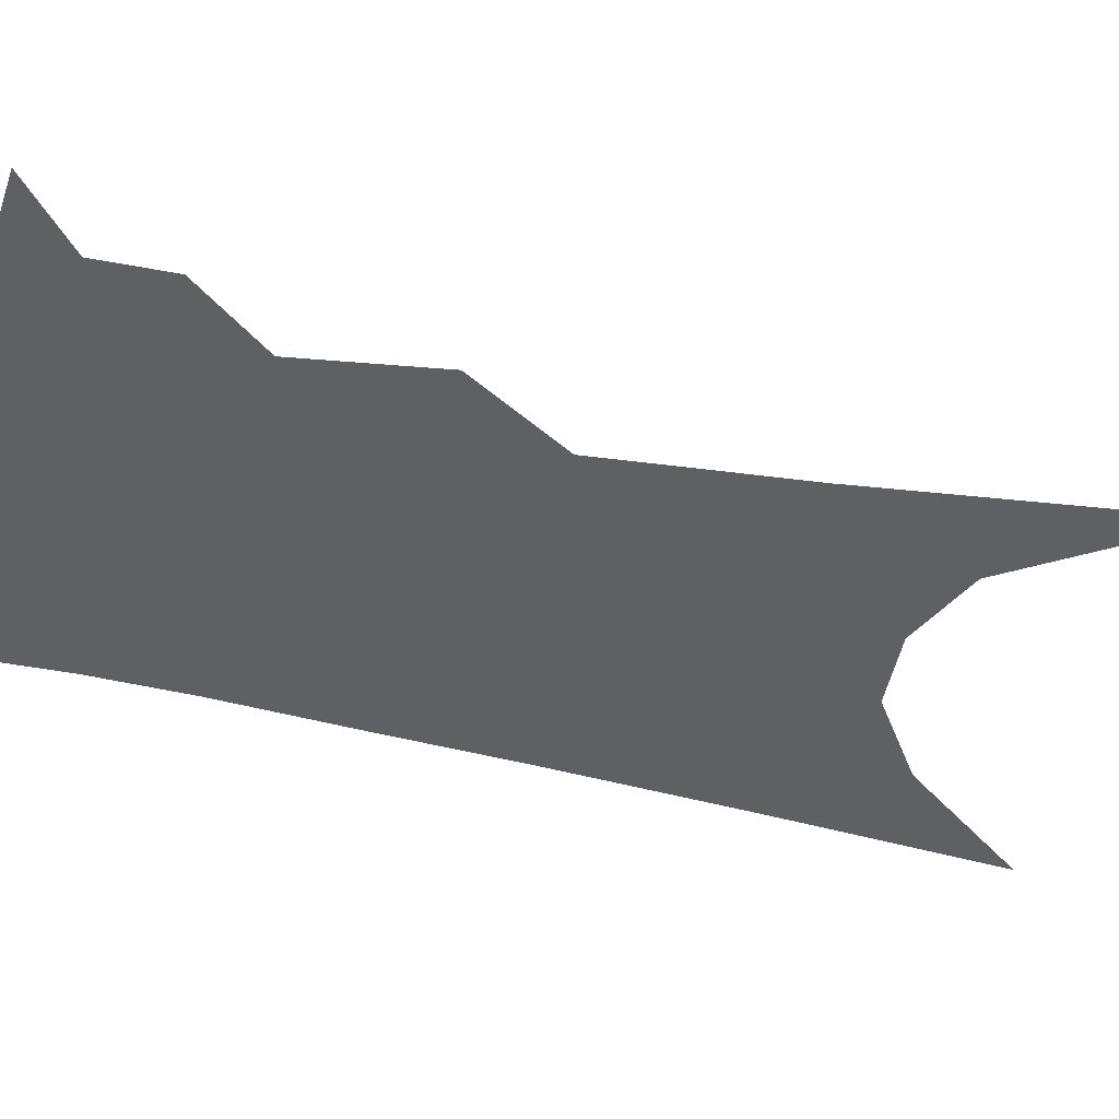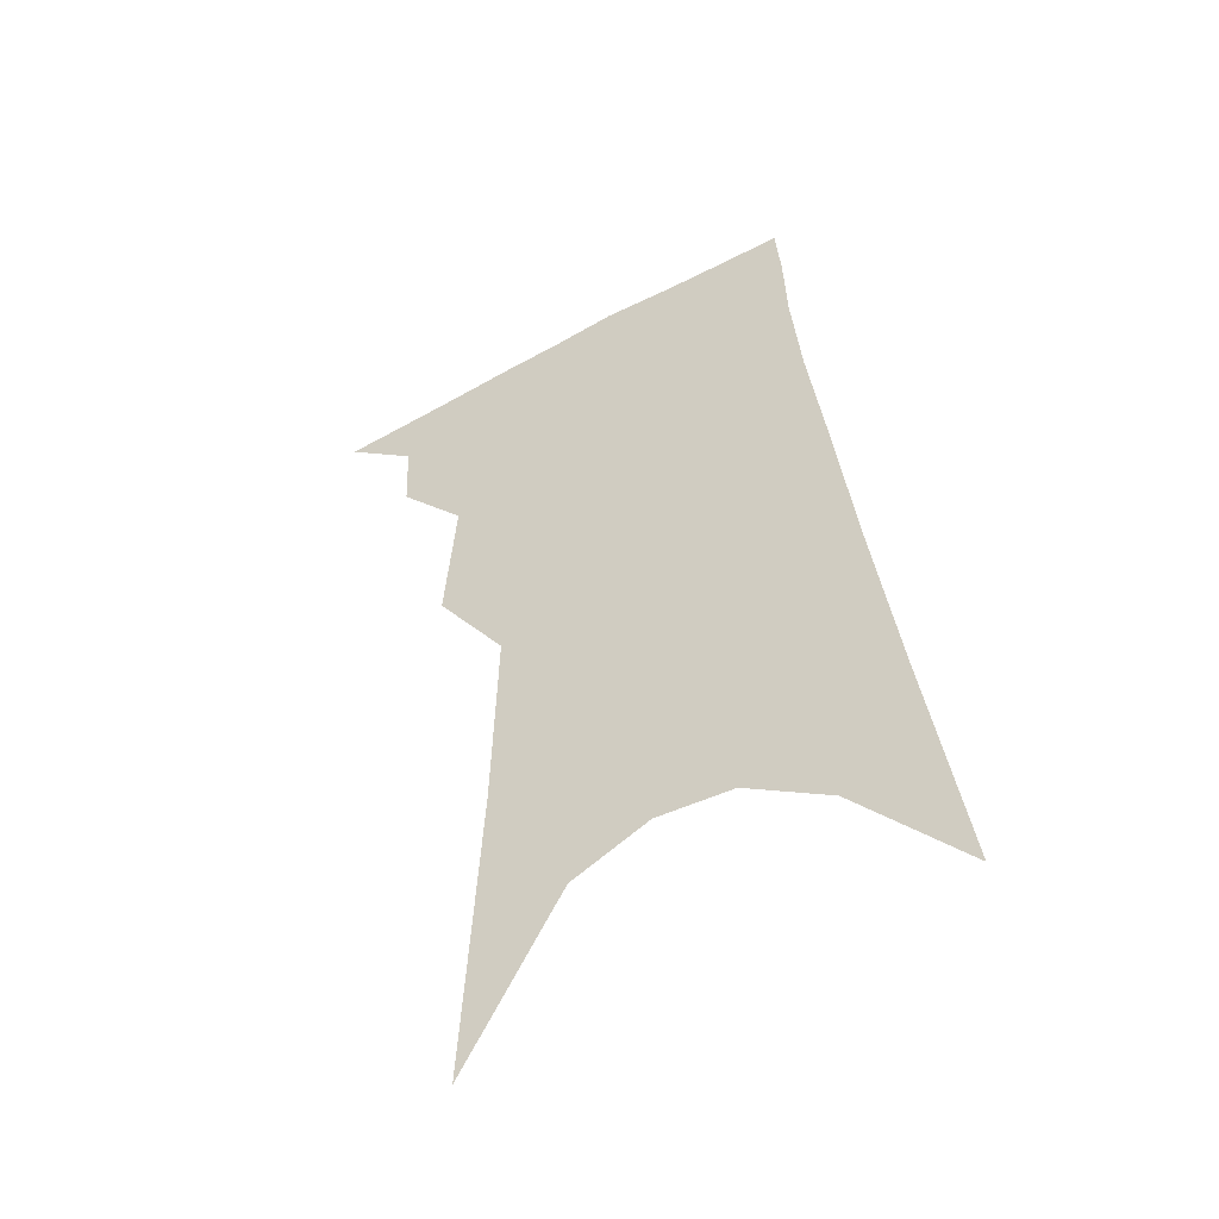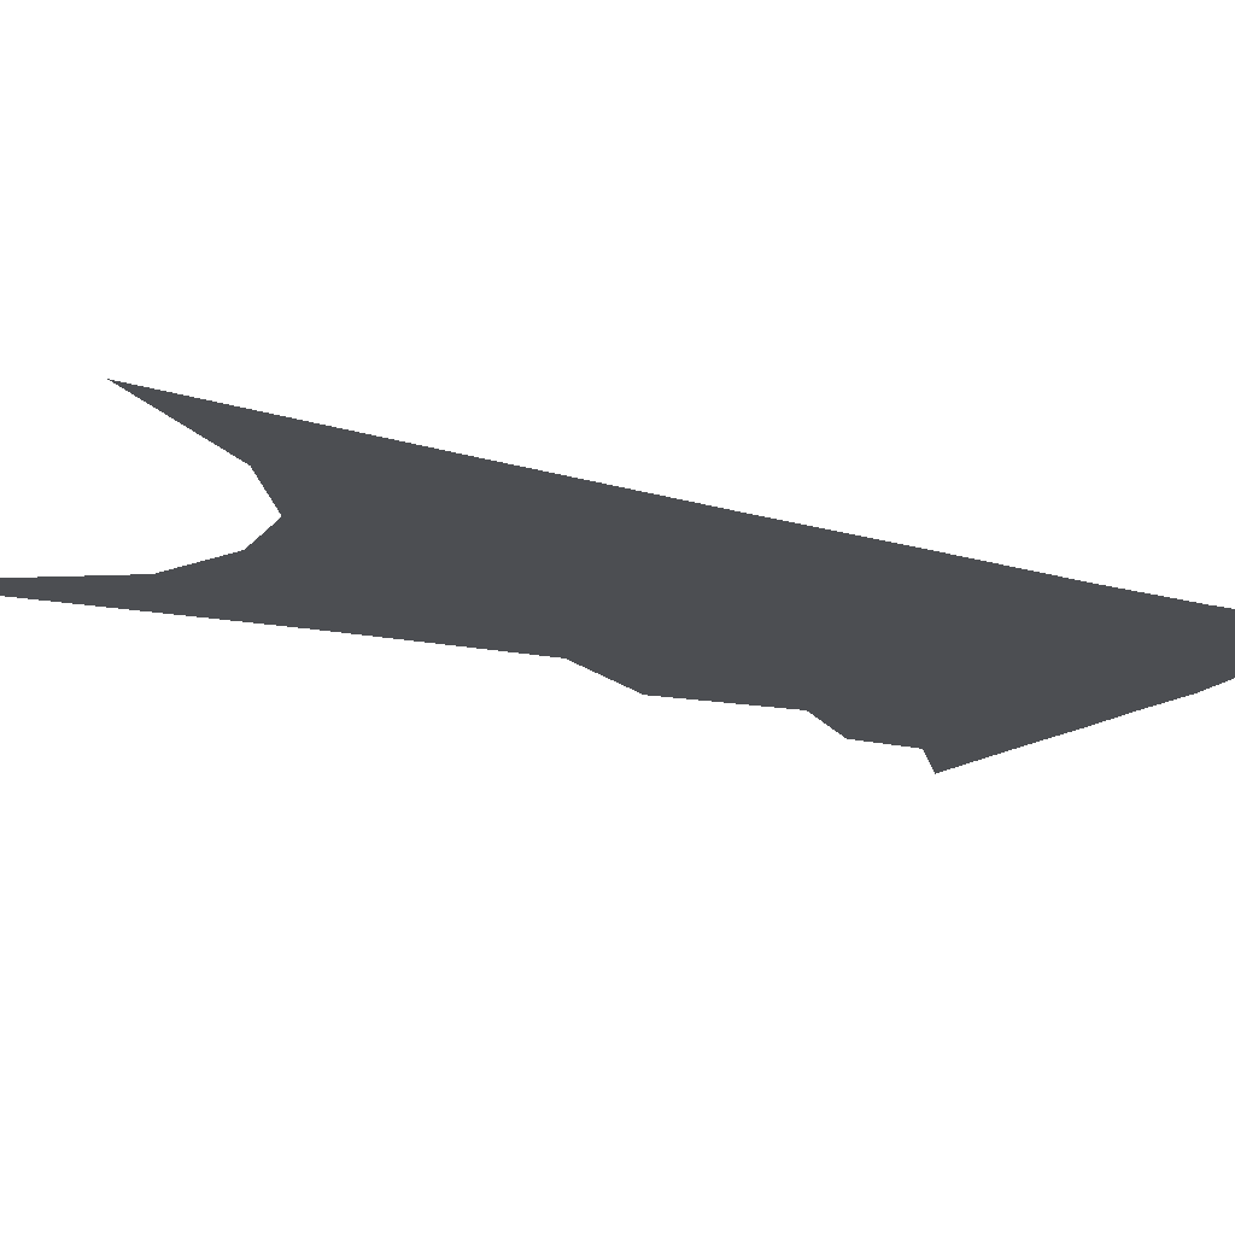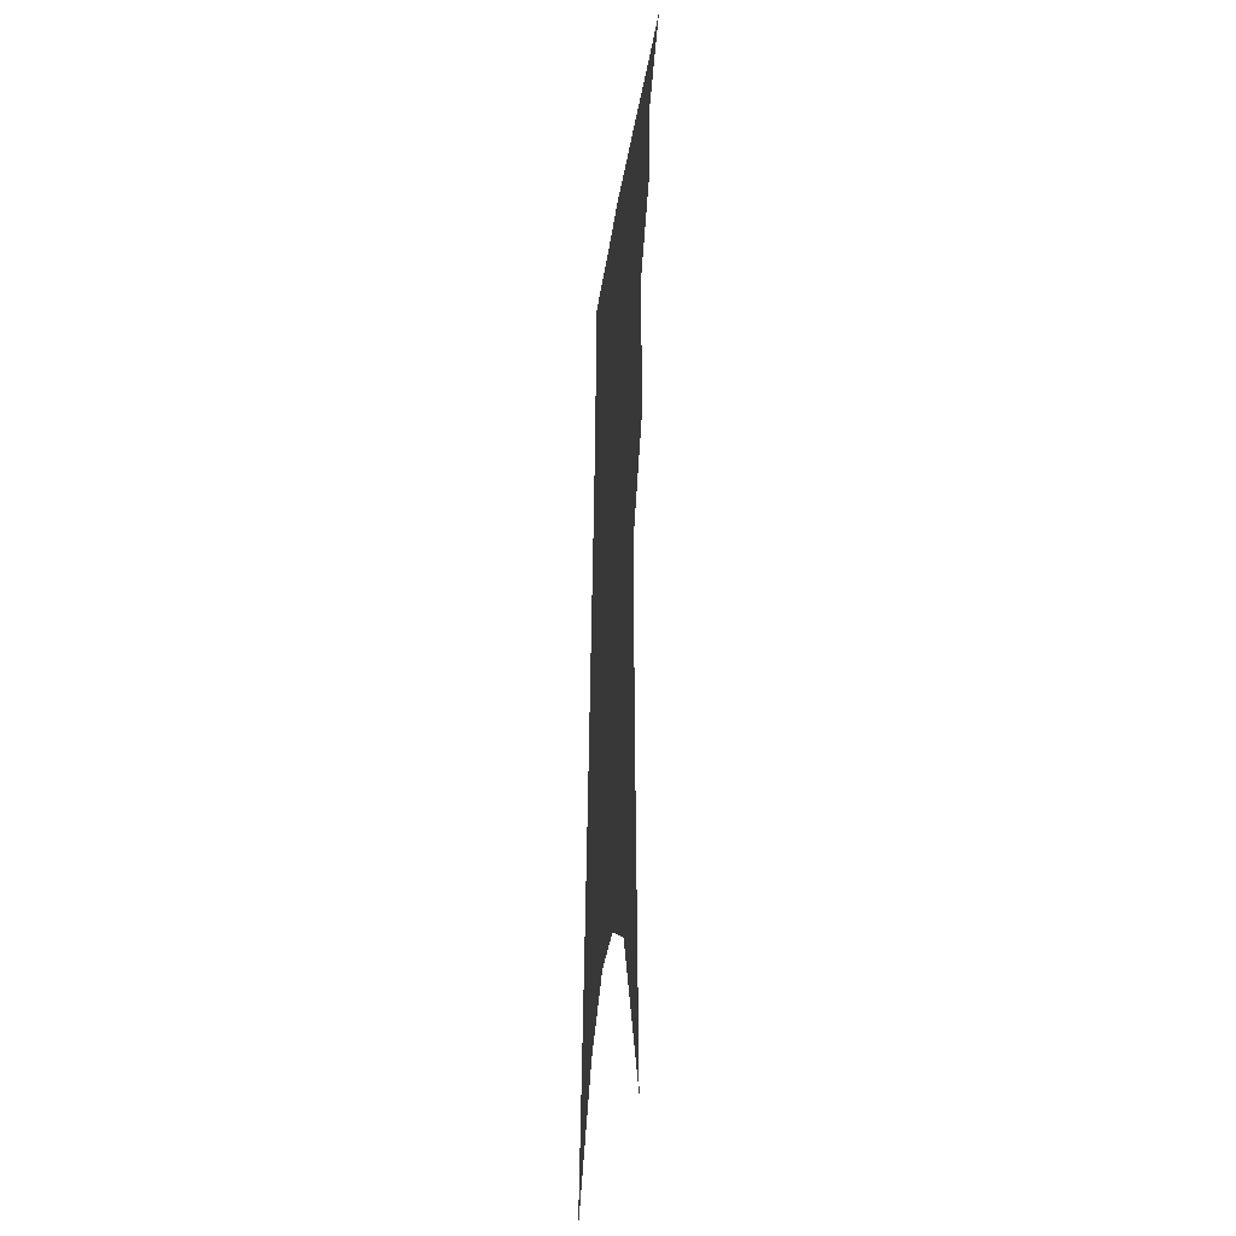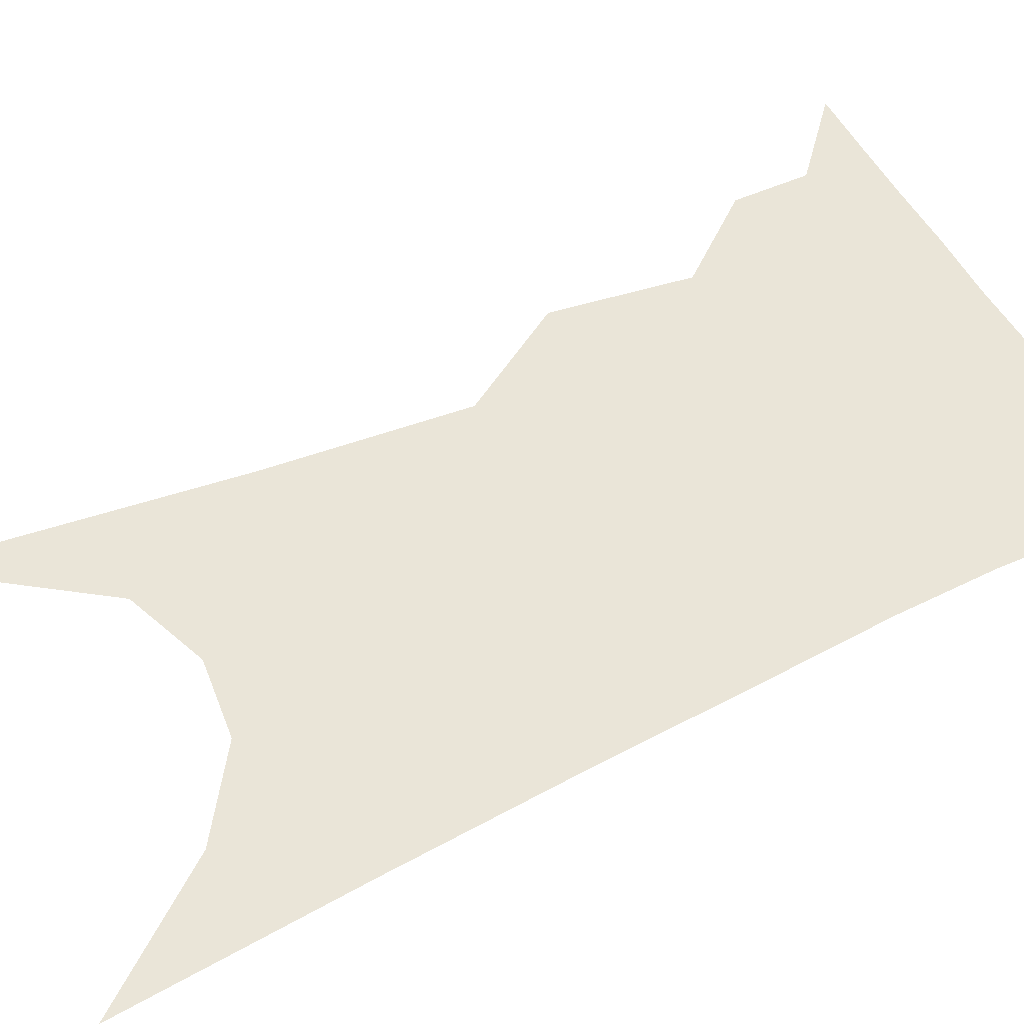
<metadata>
{"format":"obj","ext":"obj","renderer":"f3d","projection":"perspective","resolution":1024,"background":"white","views":[{"elev":-44.4,"azim":-100.4,"up":"+Z"},{"elev":-50.4,"azim":27.2,"up":"+Y"},{"elev":-16.5,"azim":65.2,"up":"+Z"},{"elev":-31.3,"azim":-96.7,"up":"+Y"},{"elev":58.7,"azim":68.5,"up":"+Z"}]}
</metadata>
<code>
v 542.7 307.9 0
v 555.1 287 0
v 554.6 299.1 0
v 553.1 309.4 0
v 564.2 252.4 0
v 566 275 0
v 565.9 289.1 0
v 565.1 300.6 0
v 563.3 311 0
v 571.7 151.1 0
v 574.7 203.2 0
v 575.7 236.2 0
v 576.8 261.1 0
v 577.3 279 0
v 576.8 291.6 0
v 575.5 302.2 0
v 573.6 312.9 0
v 588.1 179.8 0
v 587.8 215.7 0
v 587.7 243.7 0
v 587.9 265.7 0
v 587.7 280.9 0
v 587.3 293.1 0
v 586.5 303.7 0
v 584.3 314.4 0
v 601 186.3 0
v 599.5 219.8 0
v 598.8 246.4 0
v 598.3 267.3 0
v 598 282.6 0
v 597.6 294.6 0
v 596.8 305.1 0
v 594.5 316.3 0
v 613.9 186.2 0
v 611 221.6 0
v 609.7 246.6 0
v 608.8 266.4 0
v 608.1 282.5 0
v 607.7 295.4 0
v 607.2 306.3 0
v 606.1 316.6 0
v 628.2 177.9 0
v 623.7 215.6 0
v 621.5 241.5 0
v 619.9 262.9 0
v 618.3 282.3 0
v 617.7 296.4 0
v 617.6 307.3 0
v 616.6 317.4 0
v 646.3 157.7 0
v 640.2 198.2 0
v 635.8 229.9 0
v 632.7 255 0
v 629.7 277.9 0
v 628.1 294.9 0
v 627.6 308.2 0
v 626.7 318.2 0
v 721 361 0
f 3 4 1
f 6 7 2
f 2 7 3
f 7 8 3
f 3 8 4
f 8 9 4
f 12 13 5
f 5 13 6
f 13 14 6
f 6 14 7
f 14 15 7
f 7 15 8
f 15 16 8
f 8 16 9
f 16 17 9
f 10 18 11
f 18 19 11
f 11 19 12
f 19 20 12
f 12 20 13
f 20 21 13
f 13 21 14
f 21 22 14
f 14 22 15
f 22 23 15
f 15 23 16
f 23 24 16
f 16 24 17
f 24 25 17
f 18 26 19
f 26 27 19
f 19 27 20
f 27 28 20
f 20 28 21
f 28 29 21
f 21 29 22
f 29 30 22
f 22 30 23
f 30 31 23
f 23 31 24
f 31 32 24
f 24 32 25
f 32 33 25
f 26 34 27
f 34 35 27
f 27 35 28
f 35 36 28
f 28 36 29
f 36 37 29
f 29 37 30
f 37 38 30
f 30 38 31
f 38 39 31
f 31 39 32
f 39 40 32
f 32 40 33
f 40 41 33
f 34 42 35
f 42 43 35
f 35 43 36
f 43 44 36
f 36 44 37
f 44 45 37
f 37 45 38
f 45 46 38
f 38 46 39
f 46 47 39
f 39 47 40
f 47 48 40
f 40 48 41
f 48 49 41
f 42 50 43
f 50 51 43
f 43 51 44
f 51 52 44
f 44 52 45
f 52 53 45
f 45 53 46
f 53 54 46
f 46 54 47
f 54 55 47
f 47 55 48
f 55 56 48
f 48 56 49
f 56 57 49

</code>
